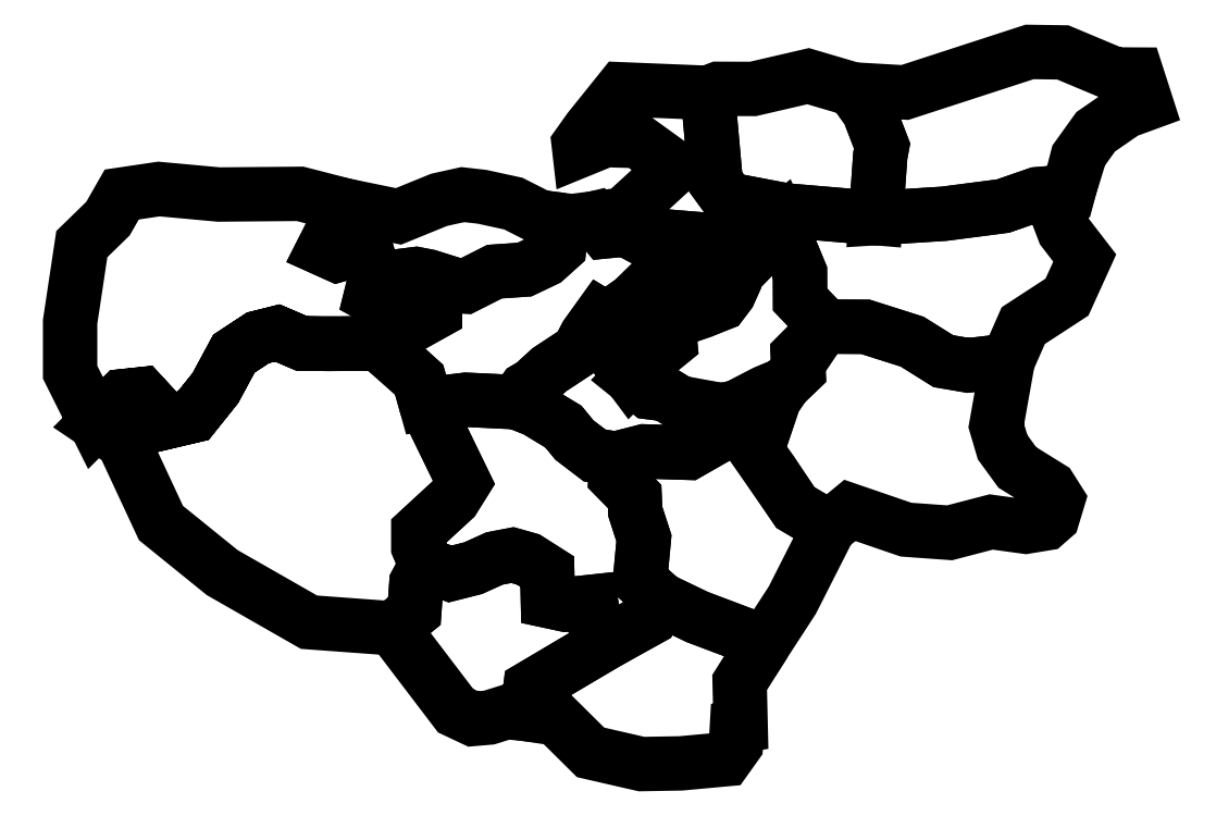
<metadata>
{"format":"dxf","ext":"dxf","renderer":"ezdxf+matplotlib","layout":"modelspace","background":"white","min_lineweight":24,"dpi":150}
</metadata>
<code>
0
SECTION
2
ENTITIES
0
LWPOLYLINE
8
Layer_1
90
59
70
1
10
-77.14
20
612.9
30
0
10
-153.2
20
611.8
30
0
10
-196.1
20
612.9
30
0
10
-233.6
20
628.9
30
0
10
-263.6
20
621.4
30
0
10
-301.1
20
596.8
30
0
10
-330
20
543.2
30
0
10
-364.3
20
500.4
30
0
10
-405
20
490.7
30
0
10
-444.6
20
533.6
30
0
10
-474.6
20
530.4
30
0
10
-516.4
20
488.6
30
0
10
-556.1
20
567.9
30
0
10
-556.1
20
646.1
30
0
10
-537.9
20
767.1
30
0
10
-497.1
20
806.8
30
0
10
-475.7
20
844.3
30
0
10
-417.9
20
852.9
30
0
10
-324.6
20
844.3
30
0
10
-198.2
20
845.4
30
0
10
-127.5
20
827.1
30
0
10
-161.8
20
759.6
30
0
10
-140.4
20
750
30
0
10
-114.6
20
757.5
30
0
10
-93.21
20
752.1
30
0
10
-81.43
20
712.5
30
0
10
-87.86
20
686.8
30
0
10
-64.29
20
673.9
30
0
10
-5.357
20
680.4
30
0
10
11.79
20
675
30
0
10
11.79
20
661.1
30
0
10
-26.79
20
639.6
30
0
10
-70.71
20
625.7
30
0
10
-77.14
20
612.9
30
0
10
-196.1
20
612.9
30
0
10
-233.6
20
628.9
30
0
10
-263.6
20
621.4
30
0
10
-301.1
20
596.8
30
0
10
-330
20
543.2
30
0
10
-364.3
20
500.4
30
0
10
-405
20
490.7
30
0
10
-444.6
20
533.6
30
0
10
-474.6
20
530.4
30
0
10
-516.4
20
488.6
30
0
10
-473.6
20
459.6
30
0
10
-414.6
20
333.2
30
0
10
-319.3
20
256.1
30
0
10
-184.3
20
178.9
30
0
10
-53.57
20
169.3
30
0
10
-20.36
20
196.1
30
0
10
-17.14
20
240
30
0
10
-2.143
20
267.9
30
0
10
-13.93
20
295.7
30
0
10
-13.93
20
320.4
30
0
10
40.71
20
370.7
30
0
10
56.79
20
396.4
30
0
10
-2.143
20
517.5
30
0
10
-12.86
20
556.1
30
0
10
-50.36
20
590.4
30
0
0
LWPOLYLINE
8
Layer_1
90
32
70
1
10
-2.143
20
517.5
30
0
10
56.79
20
396.4
30
0
10
40.71
20
370.7
30
0
10
-13.93
20
320.4
30
0
10
-13.93
20
295.7
30
0
10
-2.143
20
267.9
30
0
10
35.36
20
253.9
30
0
10
71.25
20
263
30
0
10
104.5
20
278
30
0
10
132.3
20
283.4
30
0
10
157
20
276.4
30
0
10
186.4
20
257.7
30
0
10
187.5
20
212.1
30
0
10
214.8
20
206.3
30
0
10
254.5
20
210.5
30
0
10
259.8
20
178.9
30
0
10
279.6
20
147.9
30
0
10
348.2
20
185.9
30
0
10
364.3
20
213.8
30
0
10
333.2
20
241.6
30
0
10
331.6
20
252.3
30
0
10
337
20
309.6
30
0
10
323.6
20
350.9
30
0
10
322.5
20
374.5
30
0
10
292.5
20
405
30
0
10
293.6
20
433.4
30
0
10
260.4
20
438.2
30
0
10
228.7
20
462.3
30
0
10
211.6
20
483.2
30
0
10
168.2
20
509.5
30
0
10
138.2
20
521.3
30
0
10
60
20
525
30
0
0
LWPOLYLINE
8
Layer_1
90
18
70
1
10
364.3
20
213.8
30
0
10
333.2
20
241.6
30
0
10
331.6
20
252.3
30
0
10
337
20
309.6
30
0
10
323.6
20
350.9
30
0
10
322.5
20
374.5
30
0
10
292.5
20
405
30
0
10
293.6
20
433.4
30
0
10
337.5
20
444.6
30
0
10
406.6
20
442.5
30
0
10
470.4
20
478.9
30
0
10
495.5
20
468.8
30
0
10
535.2
20
413.6
30
0
10
572.7
20
357.3
30
0
10
625.2
20
326.2
30
0
10
567.9
20
213.2
30
0
10
525
20
147.3
30
0
10
420
20
187
30
0
0
LWPOLYLINE
8
Layer_1
90
16
70
1
10
525
20
147.3
30
0
10
485.9
20
85.18
30
0
10
487.5
20
17.14
30
0
10
481.6
20
16.07
30
0
10
480
20
-11.79
30
0
10
463.9
20
-34.29
30
0
10
394.3
20
-40.71
30
0
10
333.2
20
-41.79
30
0
10
253.9
20
-23.57
30
0
10
200.9
20
28.93
30
0
10
154.8
20
35.89
30
0
10
160.2
20
77.14
30
0
10
279.6
20
147.9
30
0
10
348.2
20
185.9
30
0
10
364.3
20
213.8
30
0
10
420
20
187
30
0
0
LWPOLYLINE
8
Layer_1
90
21
70
1
10
-2.143
20
267.9
30
0
10
-17.14
20
240
30
0
10
-20.36
20
196.1
30
0
10
-53.57
20
169.3
30
0
10
43.93
20
41.25
30
0
10
71.25
20
28.39
30
0
10
95.89
20
30.54
30
0
10
123.2
20
39.11
30
0
10
154.8
20
35.89
30
0
10
160.2
20
77.14
30
0
10
279.6
20
147.9
30
0
10
259.8
20
178.9
30
0
10
254.5
20
210.5
30
0
10
214.8
20
206.3
30
0
10
187.5
20
212.1
30
0
10
186.4
20
257.7
30
0
10
157
20
276.4
30
0
10
132.3
20
283.4
30
0
10
104.5
20
278
30
0
10
71.25
20
263
30
0
10
35.36
20
253.9
30
0
0
LWPOLYLINE
8
Layer_1
90
10
70
1
10
319.8
20
679.3
30
0
10
296.3
20
662.7
30
0
10
287.1
20
645
30
0
10
292.5
20
617.1
30
0
10
292
20
593
30
0
10
317.1
20
559.3
30
0
10
348.8
20
591.4
30
0
10
377.7
20
615
30
0
10
374.5
20
648.8
30
0
10
354.6
20
653.6
30
0
0
LWPOLYLINE
8
Layer_1
90
30
70
1
10
287.1
20
645
30
0
10
269.5
20
655.7
30
0
10
247.5
20
625.2
30
0
10
235.2
20
601.6
30
0
10
189.6
20
571.6
30
0
10
164.5
20
548.6
30
0
10
152.7
20
541.6
30
0
10
138.2
20
521.3
30
0
10
168.2
20
509.5
30
0
10
211.6
20
483.2
30
0
10
228.7
20
462.3
30
0
10
260.4
20
438.2
30
0
10
293.6
20
433.4
30
0
10
337.5
20
444.6
30
0
10
406.6
20
442.5
30
0
10
470.4
20
478.9
30
0
10
495.5
20
468.8
30
0
10
523.4
20
477.9
30
0
10
539.5
20
525.5
30
0
10
555
20
548.6
30
0
10
525.5
20
536.3
30
0
10
482.1
20
513.8
30
0
10
459.1
20
508.4
30
0
10
416.2
20
514.3
30
0
10
391.6
20
520.7
30
0
10
370.7
20
533.6
30
0
10
345
20
536.8
30
0
10
317.1
20
559.3
30
0
10
292
20
593
30
0
10
292.5
20
617.1
30
0
0
LWPOLYLINE
8
Layer_1
90
19
70
1
10
319.8
20
679.3
30
0
10
345.5
20
704.5
30
0
10
370.2
20
721.1
30
0
10
404.5
20
729.6
30
0
10
431.8
20
740.4
30
0
10
458
20
745.2
30
0
10
459.6
20
759.6
30
0
10
471.4
20
774.1
30
0
10
496.6
20
782.7
30
0
10
502.5
20
763.9
30
0
10
497.1
20
738.2
30
0
10
480
20
720.5
30
0
10
478.4
20
710.9
30
0
10
469.3
20
690.5
30
0
10
457.5
20
675
30
0
10
427.5
20
662.7
30
0
10
401.8
20
654.1
30
0
10
374.5
20
648.8
30
0
10
354.6
20
653.6
30
0
0
LWPOLYLINE
8
Layer_1
90
44
70
1
10
431.8
20
740.4
30
0
10
412
20
775.7
30
0
10
366.4
20
779.5
30
0
10
327.9
20
780
30
0
10
309.1
20
790.2
30
0
10
276.4
20
787
30
0
10
259.8
20
807.3
30
0
10
235.2
20
801.4
30
0
10
210
20
804.6
30
0
10
215.9
20
785.9
30
0
10
206.8
20
776.8
30
0
10
205.2
20
762.3
30
0
10
183.7
20
743
30
0
10
151.1
20
727.5
30
0
10
104.5
20
724.3
30
0
10
58.93
20
701.3
30
0
10
49.29
20
701.8
30
0
10
1.607
20
716.8
30
0
10
-17.68
20
720.5
30
0
10
-81.43
20
712.5
30
0
10
-87.86
20
686.8
30
0
10
-64.29
20
673.9
30
0
10
-5.357
20
680.4
30
0
10
11.79
20
675
30
0
10
11.79
20
661.1
30
0
10
-26.79
20
639.6
30
0
10
-70.71
20
625.7
30
0
10
-77.14
20
612.9
30
0
10
-12.86
20
556.1
30
0
10
-2.143
20
517.5
30
0
10
60
20
525
30
0
10
138.2
20
521.3
30
0
10
152.7
20
541.6
30
0
10
164.5
20
548.6
30
0
10
189.6
20
571.6
30
0
10
235.2
20
601.6
30
0
10
247.5
20
625.2
30
0
10
269.5
20
655.7
30
0
10
287.1
20
645
30
0
10
296.3
20
662.7
30
0
10
319.8
20
679.3
30
0
10
345.5
20
704.5
30
0
10
370.2
20
721.1
30
0
10
404.5
20
729.6
30
0
0
LWPOLYLINE
8
Layer_1
90
23
70
1
10
210
20
804.6
30
0
10
175.6
20
808.9
30
0
10
133.7
20
830.2
30
0
10
85.04
20
840.8
30
0
10
54.93
20
844.2
30
0
10
18.18
20
836
30
0
10
-45.08
20
810.3
30
0
10
-127.5
20
827.1
30
0
10
-161.8
20
759.6
30
0
10
-140.4
20
750
30
0
10
-114.6
20
757.5
30
0
10
-93.21
20
752.1
30
0
10
-81.43
20
712.5
30
0
10
-17.68
20
720.5
30
0
10
1.607
20
716.8
30
0
10
49.29
20
701.8
30
0
10
58.93
20
701.3
30
0
10
104.5
20
724.3
30
0
10
151.1
20
727.5
30
0
10
183.7
20
743
30
0
10
205.2
20
762.3
30
0
10
206.8
20
776.8
30
0
10
215.9
20
785.9
30
0
0
LWPOLYLINE
8
Layer_1
90
25
70
1
10
496.6
20
782.7
30
0
10
471.4
20
774.1
30
0
10
459.6
20
759.6
30
0
10
458
20
745.2
30
0
10
431.8
20
740.4
30
0
10
412
20
775.7
30
0
10
366.4
20
779.5
30
0
10
327.9
20
780
30
0
10
309.1
20
790.2
30
0
10
276.4
20
787
30
0
10
259.8
20
807.3
30
0
10
304.6
20
813.1
30
0
10
384.7
20
886.4
30
0
10
327.7
20
927.5
30
0
10
276.9
20
929
30
0
10
236.6
20
912.5
30
0
10
235.4
20
922.4
30
0
10
251.7
20
945.3
30
0
10
302.1
20
1008
30
0
10
436.2
20
1003
30
0
10
448.7
20
863.7
30
0
10
468.4
20
836.6
30
0
10
558
20
819.5
30
0
10
547.9
20
799.7
30
0
10
526.4
20
782
30
0
0
LWPOLYLINE
8
Layer_1
90
12
70
1
10
436.2
20
1003
30
0
10
448.7
20
863.7
30
0
10
468.4
20
836.6
30
0
10
558
20
819.5
30
0
10
697.8
20
807.6
30
0
10
704.8
20
904.8
30
0
10
707.6
20
919.7
30
0
10
686.8
20
973.9
30
0
10
662.5
20
1008
30
0
10
592.5
20
1028
30
0
10
506.7
20
1009
30
0
10
452.5
20
1009
30
0
0
LWPOLYLINE
8
Layer_1
90
26
70
1
10
625.2
20
326.2
30
0
10
572.7
20
357.3
30
0
10
495.5
20
468.8
30
0
10
523.4
20
477.9
30
0
10
539.5
20
525.5
30
0
10
555
20
548.6
30
0
10
577.5
20
570.1
30
0
10
576.4
20
594.7
30
0
10
620.3
20
638.9
30
0
10
681.7
20
638.5
30
0
10
754.4
20
615.4
30
0
10
802.9
20
585.1
30
0
10
841.5
20
578.4
30
0
10
903.3
20
585.8
30
0
10
885.3
20
484.5
30
0
10
895.1
20
451.2
30
0
10
918
20
419.7
30
0
10
969
20
388.1
30
0
10
981.1
20
369
30
0
10
973
20
342.1
30
0
10
962.2
20
332.6
30
0
10
931.1
20
327.5
30
0
10
877.3
20
334.9
30
0
10
812.7
20
318
30
0
10
744.7
20
322.9
30
0
10
657.4
20
352.9
30
0
0
LWPOLYLINE
8
Layer_1
90
20
70
1
10
903.3
20
585.8
30
0
10
841.5
20
578.4
30
0
10
802.9
20
585.1
30
0
10
754.4
20
615.4
30
0
10
681.7
20
638.5
30
0
10
620.3
20
638.9
30
0
10
580
20
680.9
30
0
10
579.8
20
723
30
0
10
547.9
20
799.7
30
0
10
558
20
819.5
30
0
10
697.8
20
807.6
30
0
10
804.4
20
814.4
30
0
10
895.9
20
826.4
30
0
10
948.9
20
844.7
30
0
10
997.8
20
848.9
30
0
10
984.1
20
804.4
30
0
10
990.6
20
787.5
30
0
10
1023
20
745.5
30
0
10
995.3
20
684.7
30
0
10
927.3
20
640.4
30
0
0
LWPOLYLINE
8
Layer_1
90
26
70
1
10
496.6
20
782.7
30
0
10
502.5
20
763.9
30
0
10
497.1
20
738.2
30
0
10
480
20
720.5
30
0
10
478.4
20
710.9
30
0
10
469.3
20
690.5
30
0
10
457.5
20
675
30
0
10
401.8
20
654.1
30
0
10
374.5
20
648.8
30
0
10
377.7
20
615
30
0
10
348.8
20
591.4
30
0
10
317.1
20
559.3
30
0
10
345
20
536.8
30
0
10
370.7
20
533.6
30
0
10
391.6
20
520.7
30
0
10
459.1
20
508.4
30
0
10
482.1
20
513.8
30
0
10
525.5
20
536.3
30
0
10
555
20
548.6
30
0
10
577.5
20
570.1
30
0
10
576.4
20
594.7
30
0
10
620.3
20
638.9
30
0
10
580
20
680.9
30
0
10
579.8
20
723
30
0
10
547.9
20
799.7
30
0
10
526.4
20
782
30
0
0
LWPOLYLINE
8
Layer_1
90
18
70
1
10
662.5
20
1008
30
0
10
686.8
20
973.9
30
0
10
707.6
20
919.7
30
0
10
704.8
20
904.8
30
0
10
697.8
20
807.6
30
0
10
804.4
20
814.4
30
0
10
895.9
20
826.4
30
0
10
948.9
20
844.7
30
0
10
997.8
20
848.9
30
0
10
1012
20
902.3
30
0
10
1040
20
941.9
30
0
10
1086
20
973.7
30
0
10
1119
20
985.7
30
0
10
1104
20
1031
30
0
10
1071
20
1031
30
0
10
988.9
20
1065
30
0
10
937.2
20
1066
30
0
10
743
20
1003
30
0
0
ENDSEC
0
EOF

</code>
